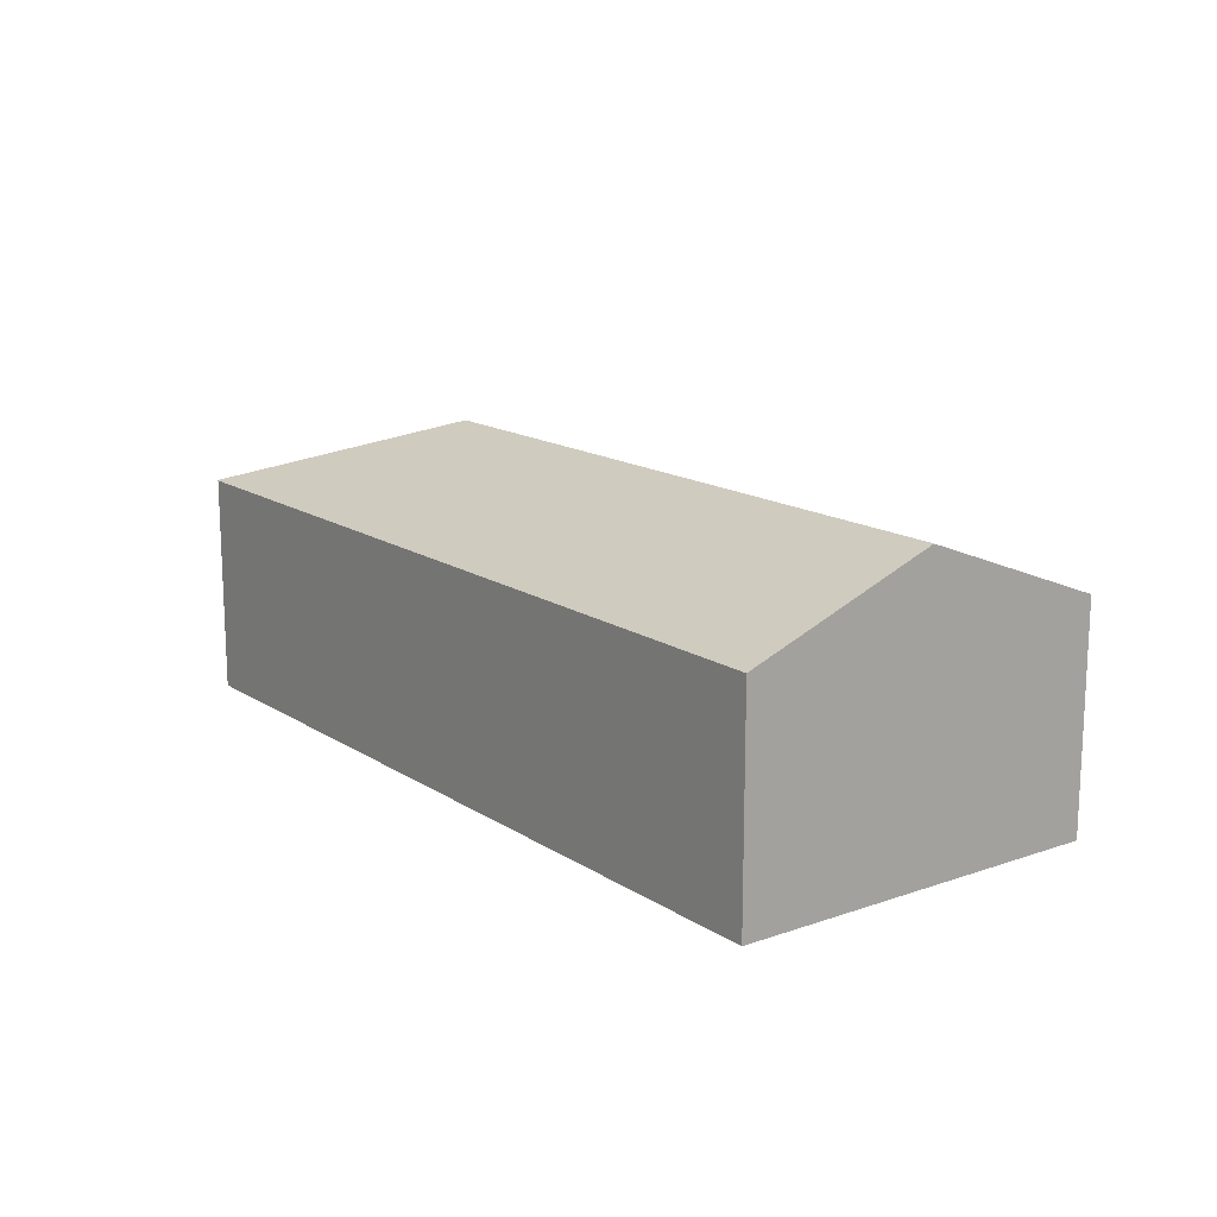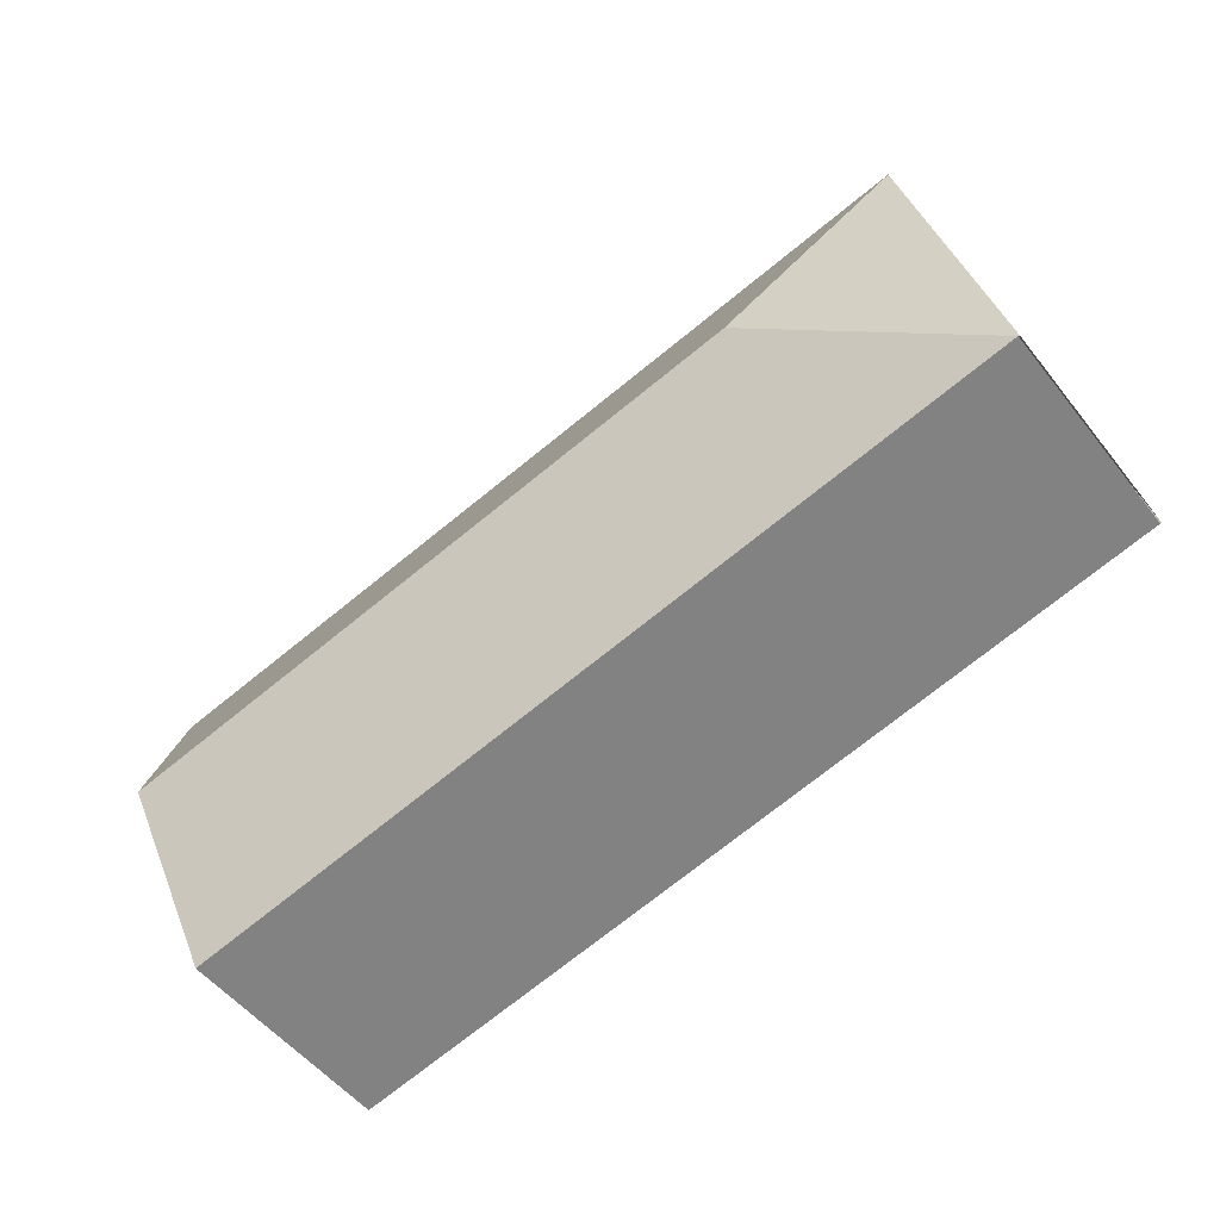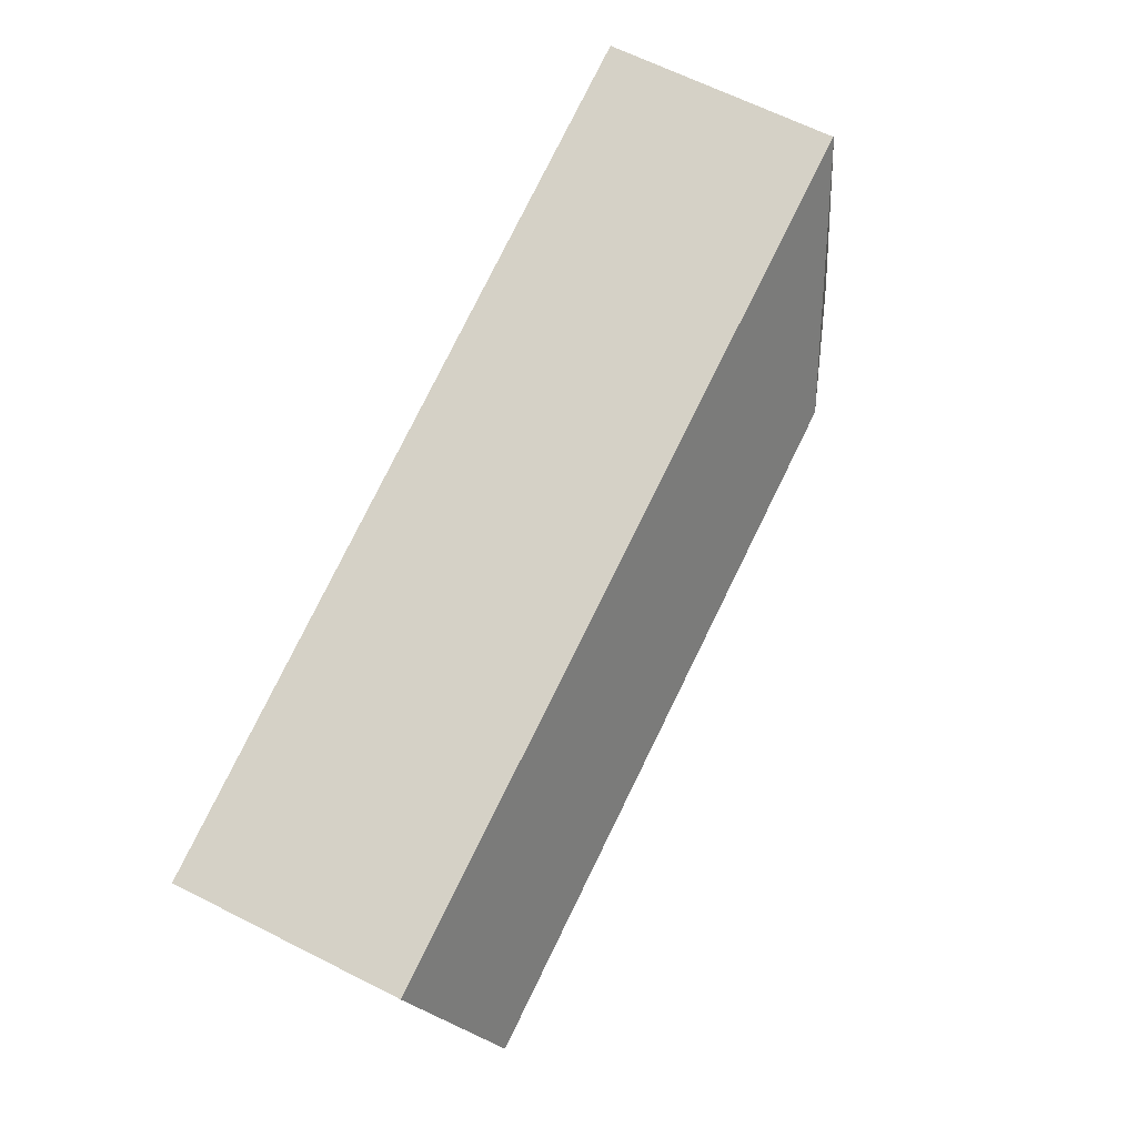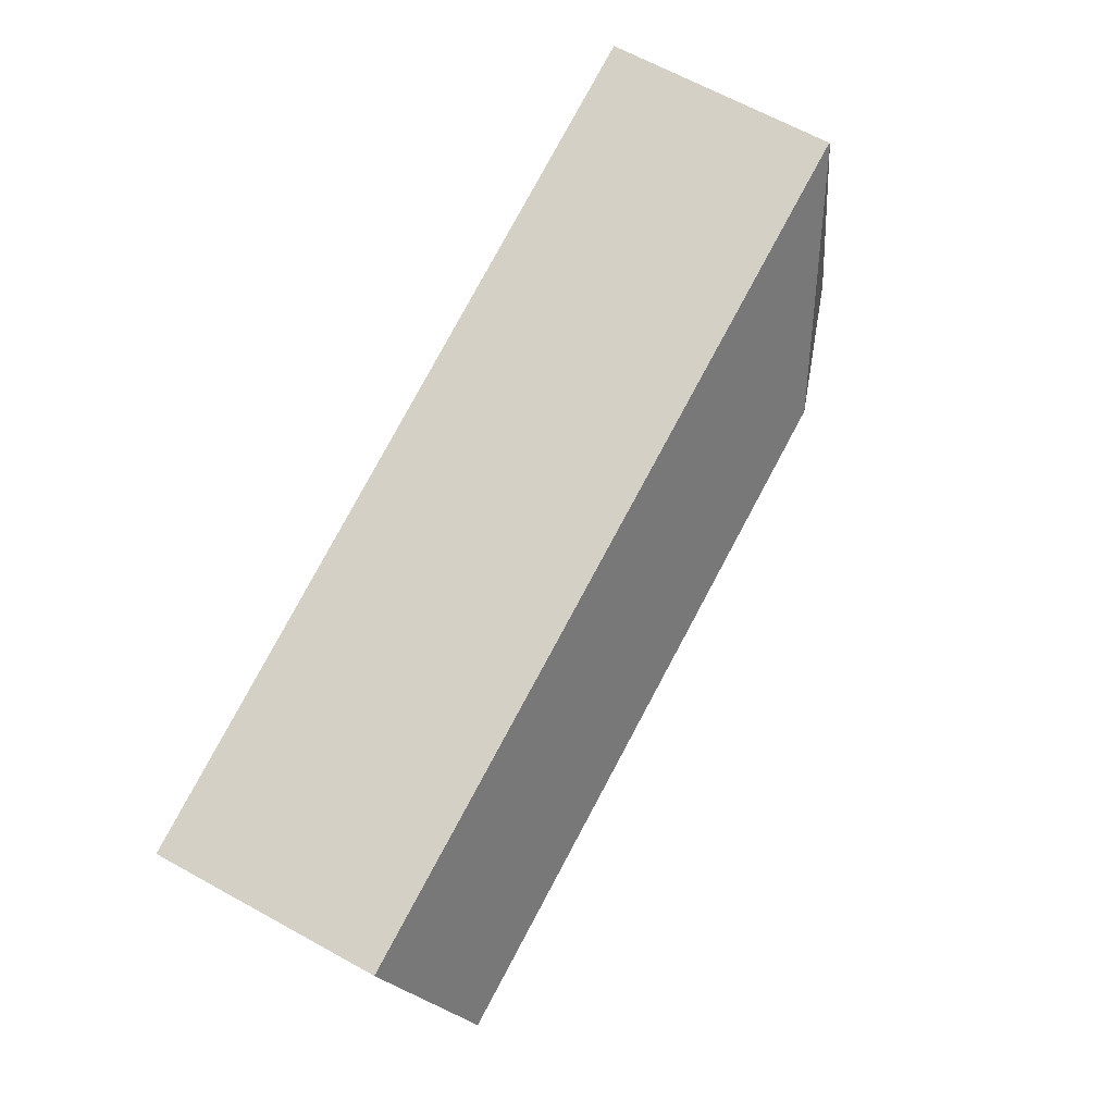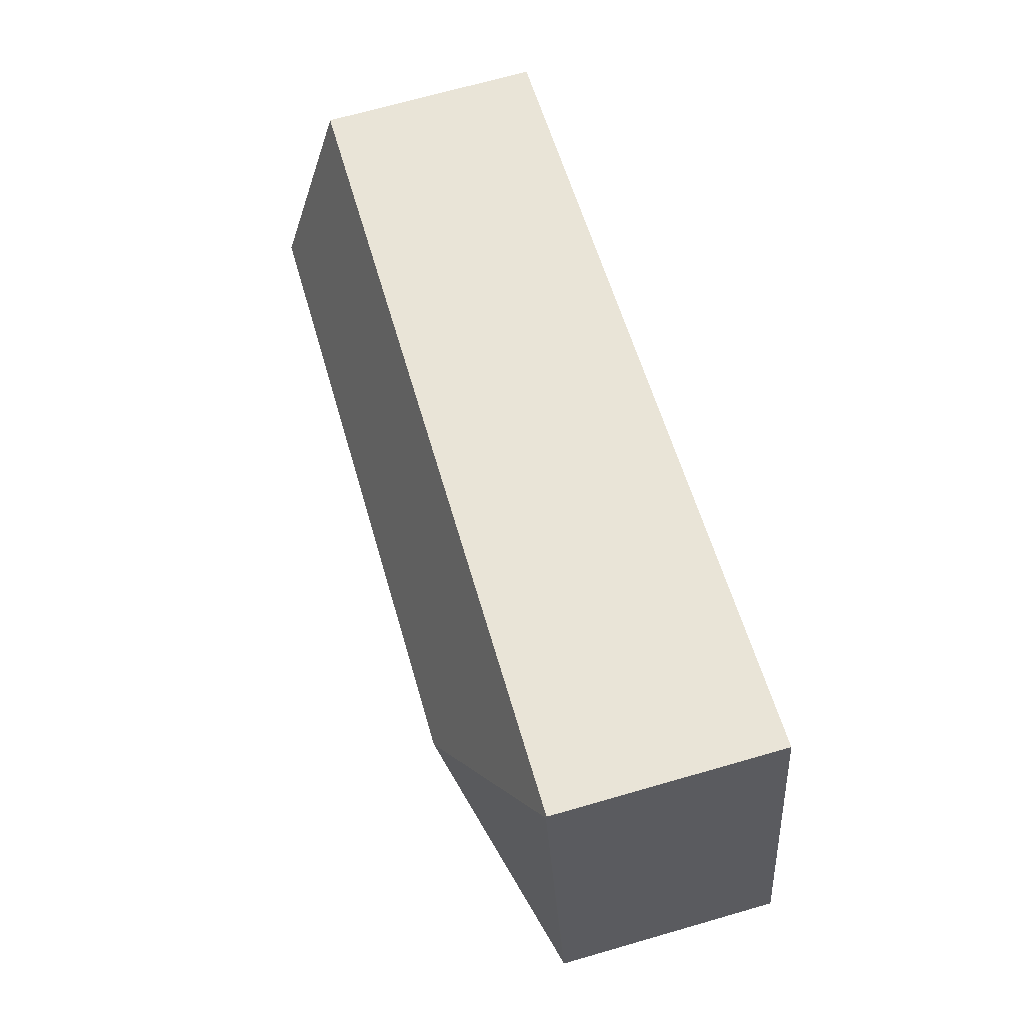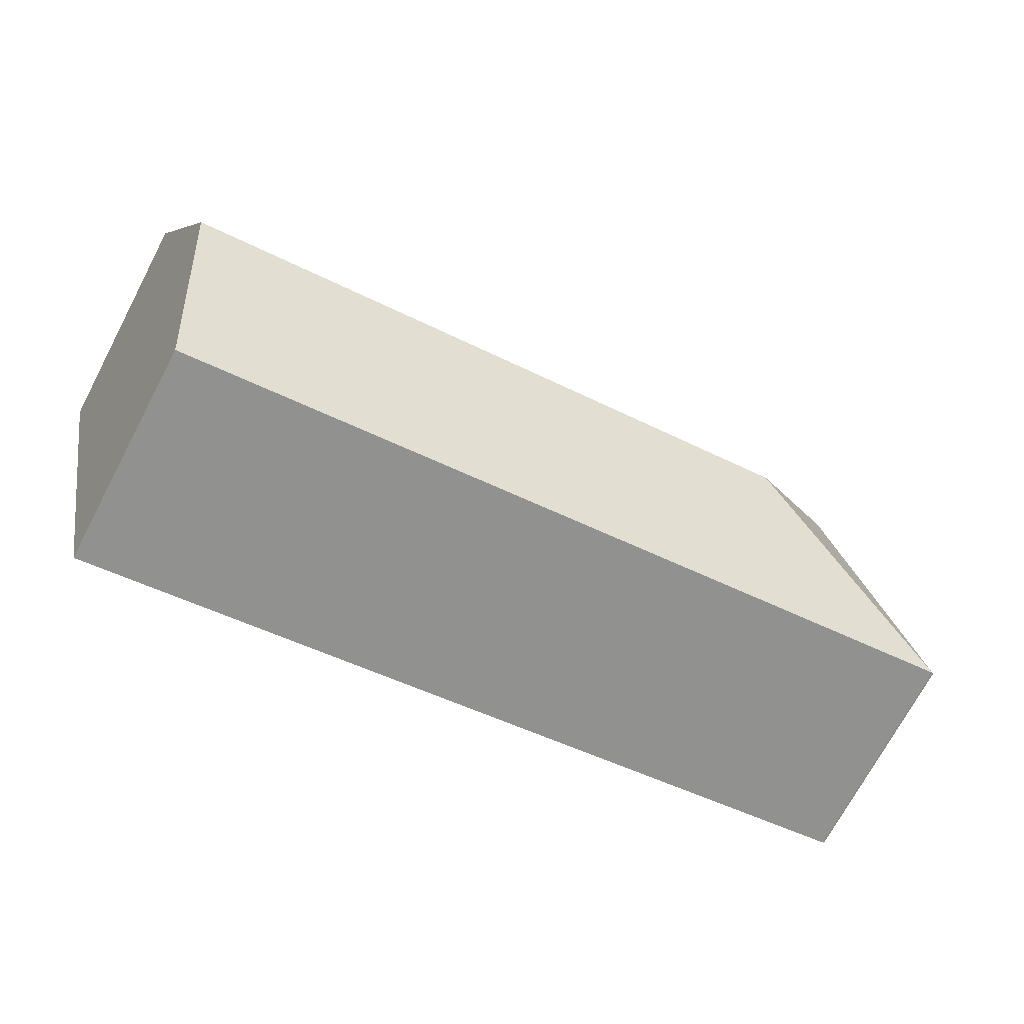
<metadata>
{"format":"obj","ext":"obj","renderer":"f3d","projection":"perspective","resolution":1024,"background":"white","views":[{"elev":15.4,"azim":65.2,"up":"+Y"},{"elev":-52.9,"azim":-142.8,"up":"+Z"},{"elev":65.1,"azim":116.9,"up":"+Z"},{"elev":65.8,"azim":119.0,"up":"+Z"},{"elev":69.9,"azim":-106.0,"up":"+Z"},{"elev":-71.5,"azim":152.1,"up":"+Z"}]}
</metadata>
<code>
v  0.015 2.498 -0.003
v  9.792 3.3 2.021e-16
v  9.368 2.498 -2.07
v  2.502 3.3 1.611
v  10.22 2.487 2.099
v  0.903 2.507 4.105
v  0.898 2.516 4.082
v  0 2.492 1.526e-16
v  9.368 1.268e-16 -2.07
v  0.015 1.837e-19 -0.003
v  0 0 0
v  0.898 -2.499e-16 4.082
v  0.903 -2.514e-16 4.105
v  10.22 -1.285e-16 2.099
v  9.792 0 0
g defaultobject
f 1 2 3
f 2 1 4
f 4 5 2
f 5 4 6
f 6 4 7
f 7 1 8
f 1 7 4
f 9 1 3
f 1 9 10
f 11 7 8
f 7 11 12
f 7 12 6
f 6 12 13
f 13 5 6
f 5 13 14
f 2 9 3
f 9 2 5
f 9 5 15
f 15 5 14
f 13 15 14
f 15 13 12
f 15 12 11
f 15 11 10
f 9 15 10

</code>
